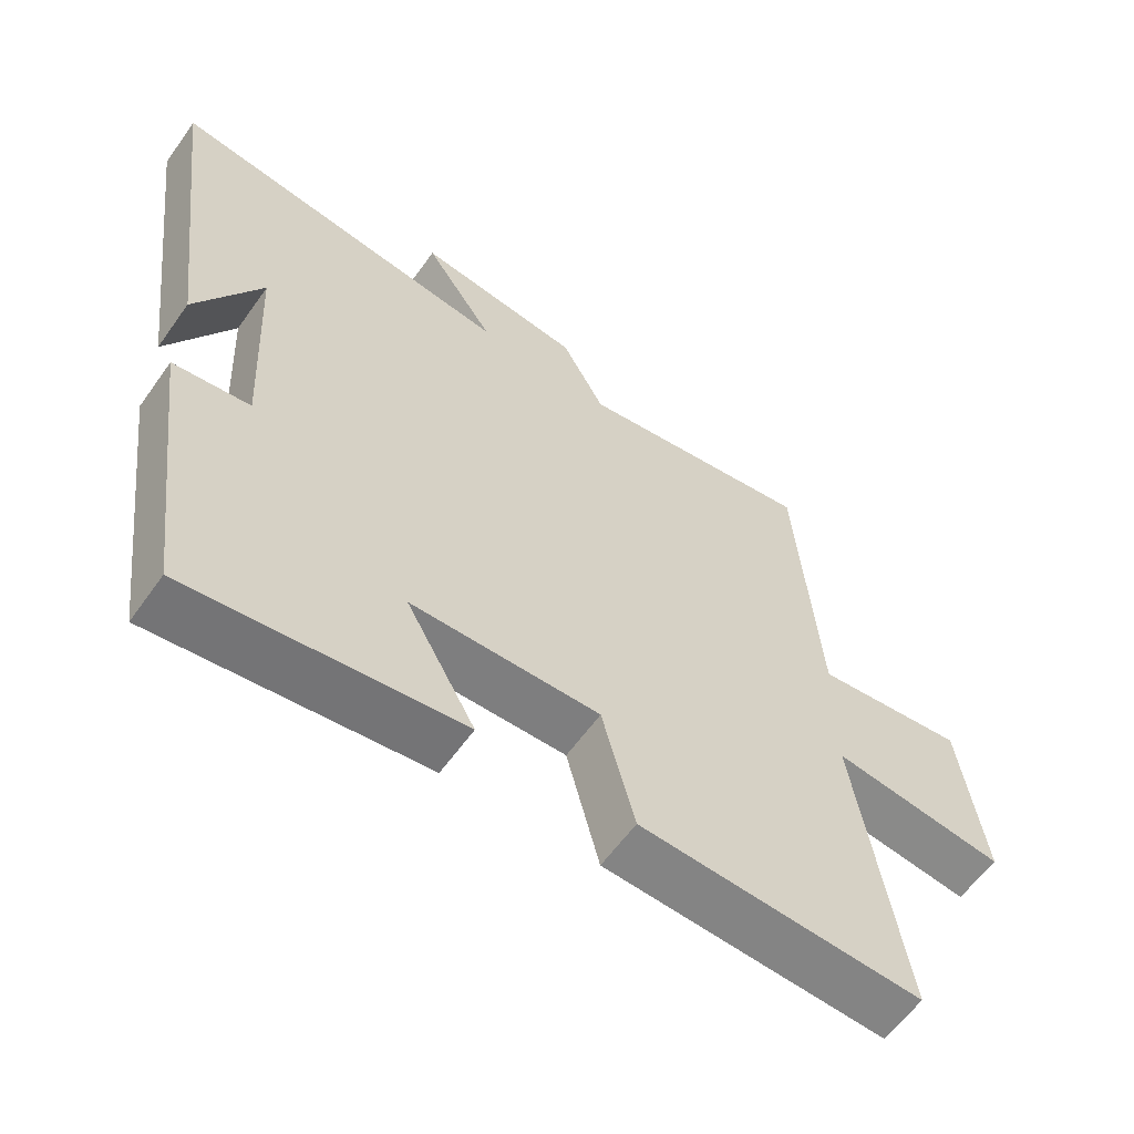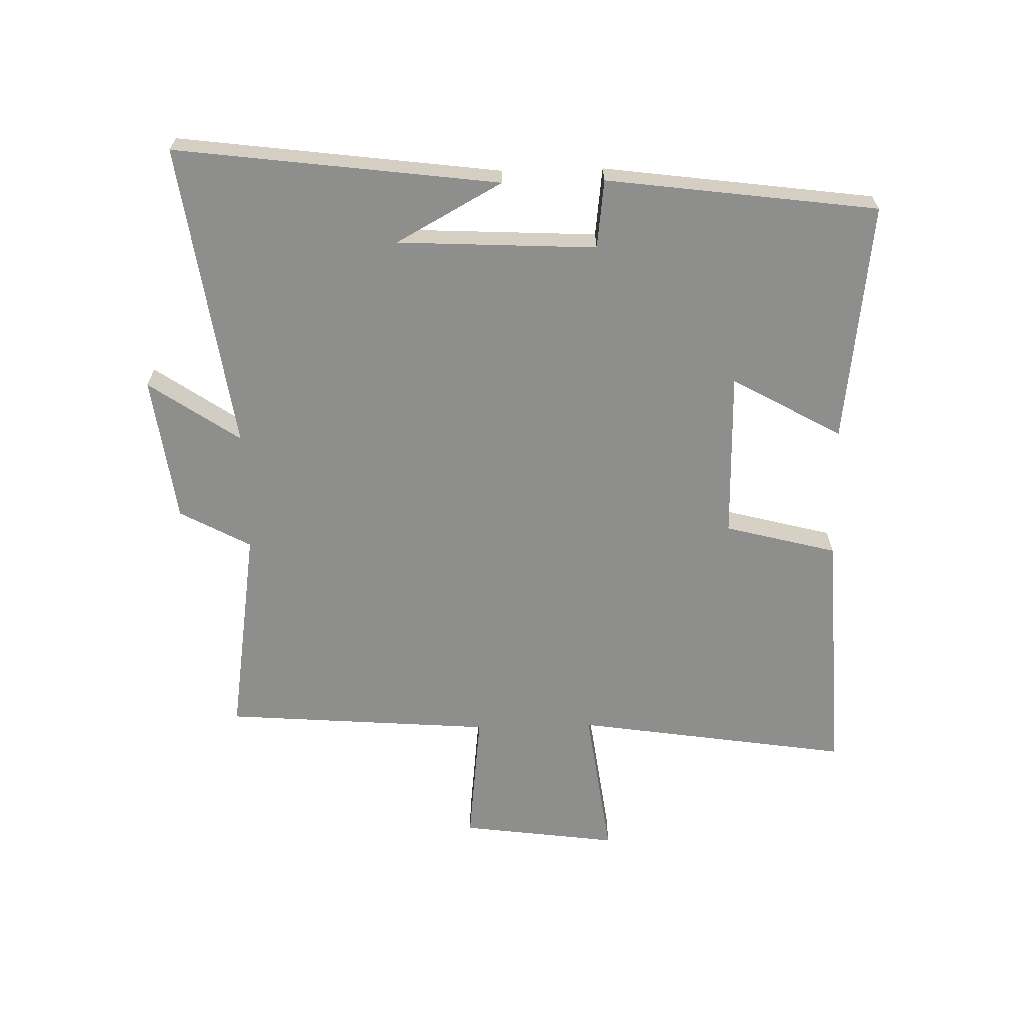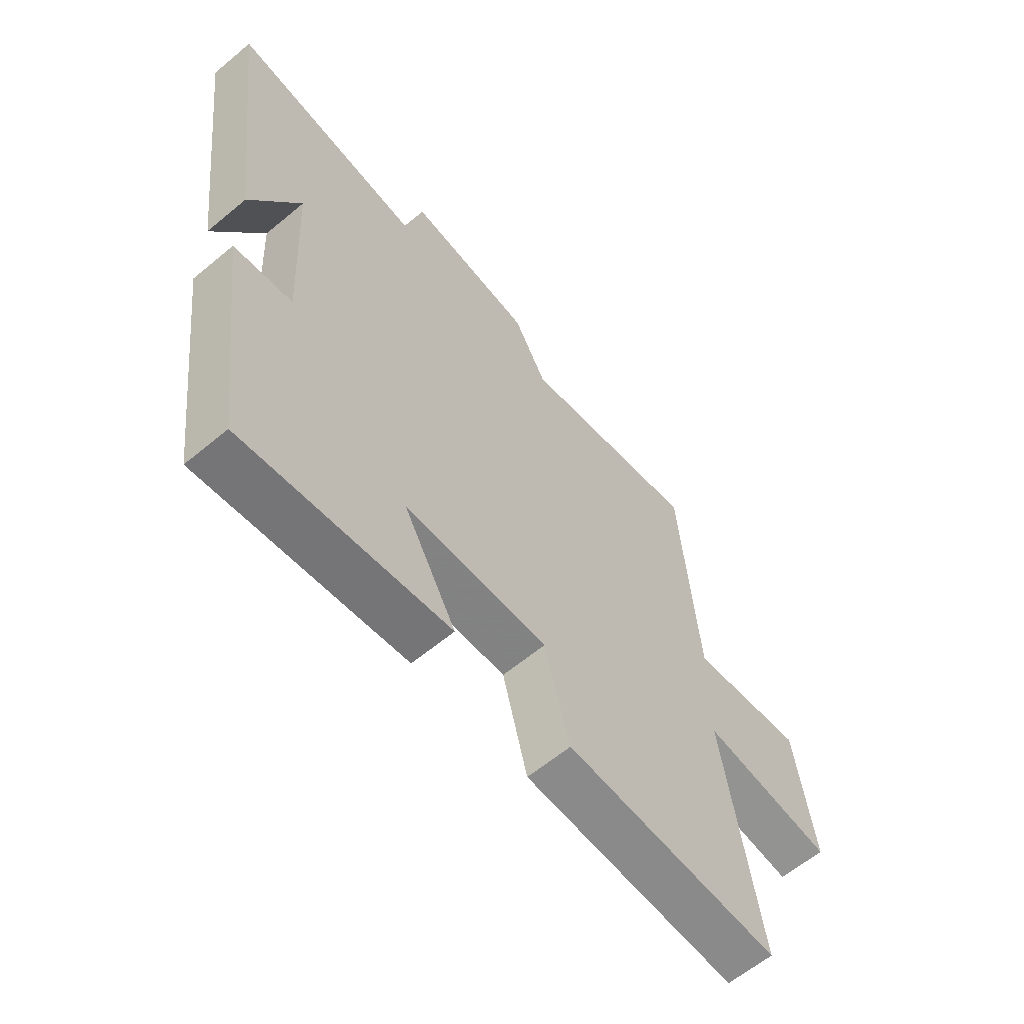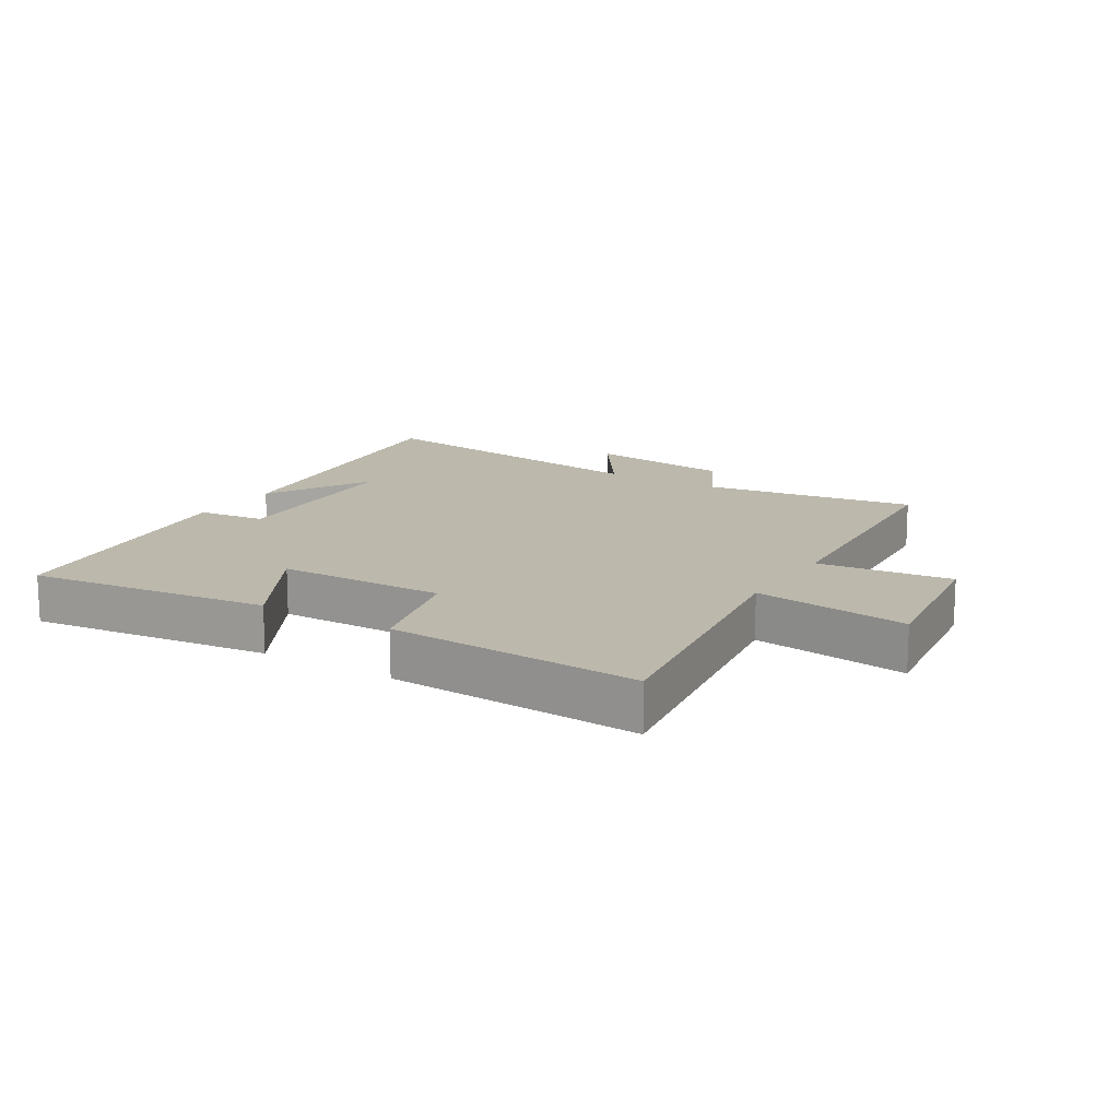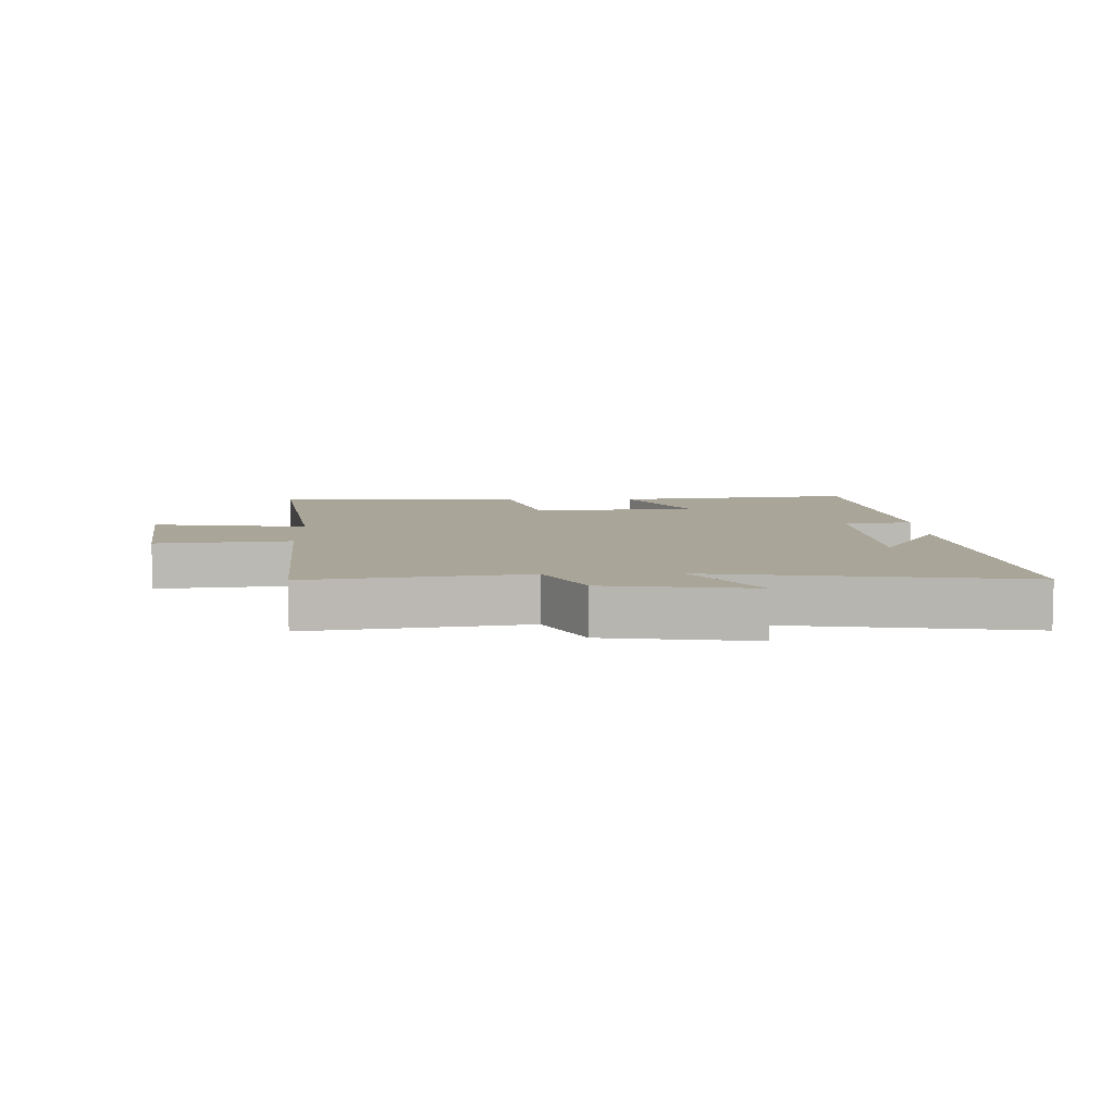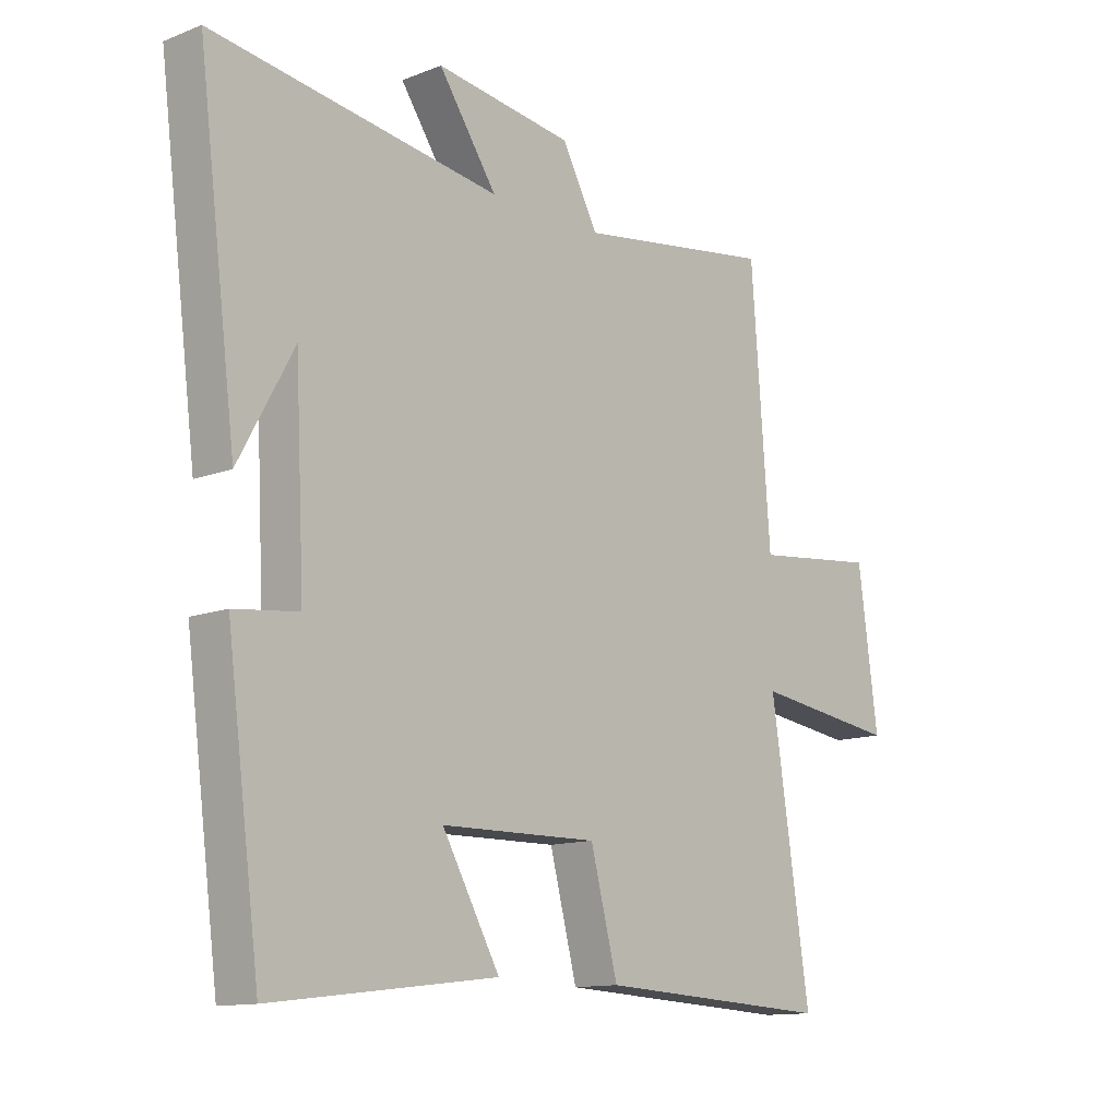
<metadata>
{"format":"obj","ext":"obj","renderer":"f3d","projection":"perspective","resolution":1024,"background":"white","views":[{"elev":-59.9,"azim":144.8,"up":"+Z"},{"elev":-64.8,"azim":91.4,"up":"+Y"},{"elev":-61.5,"azim":130.3,"up":"+Z"},{"elev":14.6,"azim":-148.3,"up":"+Y"},{"elev":7.4,"azim":-1.5,"up":"+Y"},{"elev":-12.6,"azim":132.1,"up":"+Z"}]}
</metadata>
<code>
v -0.467 0.07 0.551
v -0.126 0.07 0.5
v -0.064 0.07 0.614
v 0.172 0.07 0.646
v 0.072 0.07 0.5
v 0.566 0.07 0.571
v 0.5 0.07 0.051
v 0.406 0.07 0.222
v 0.39 0.07 -0.098
v 0.5 0.07 -0.111
v 0.443 0.07 -0.547
v 0.056 0.07 -0.5
v 0.155 0.07 -0.324
v -0.115 0.07 -0.32
v -0.162 0.07 -0.5
v -0.567 0.07 -0.521
v -0.5 0.07 -0.078
v -0.749 0.07 -0.112
v -0.715 0.07 0.142
v -0.5 0.07 0.118
v -0.467 0 0.551
v -0.126 0 0.5
v -0.064 0 0.614
v 0.172 0 0.646
v 0.072 0 0.5
v 0.566 0 0.571
v 0.5 0 0.051
v 0.406 0 0.222
v 0.39 0 -0.098
v 0.5 0 -0.111
v 0.443 0 -0.547
v 0.056 0 -0.5
v 0.155 0 -0.324
v -0.115 0 -0.32
v -0.162 0 -0.5
v -0.567 0 -0.521
v -0.5 0 -0.078
v -0.749 0 -0.112
v -0.715 0 0.142
v -0.5 0 0.118
f 17 18 19 20
f 17 20 1 2
f 16 17 2
f 15 16 2
f 14 15 2
f 13 14 2 3
f 11 12 13
f 10 11 13
f 9 10 13
f 8 9 13
f 6 7 8
f 5 6 8 13
f 3 4 5
f 3 5 13
f 40 39 38 37
f 22 21 40 37
f 22 37 36
f 22 36 35
f 22 35 34
f 23 22 34 33
f 33 32 31
f 33 31 30
f 33 30 29
f 33 29 28
f 28 27 26
f 33 28 26 25
f 25 24 23
f 33 25 23
f 1 21 22 2
f 2 22 23 3
f 3 23 24 4
f 4 24 25 5
f 5 25 26 6
f 6 26 27 7
f 7 27 28 8
f 8 28 29 9
f 9 29 30 10
f 10 30 31 11
f 11 31 32 12
f 12 32 33 13
f 13 33 34 14
f 14 34 35 15
f 15 35 36 16
f 16 36 37 17
f 17 37 38 18
f 18 38 39 19
f 19 39 40 20
f 20 40 21 1

</code>
